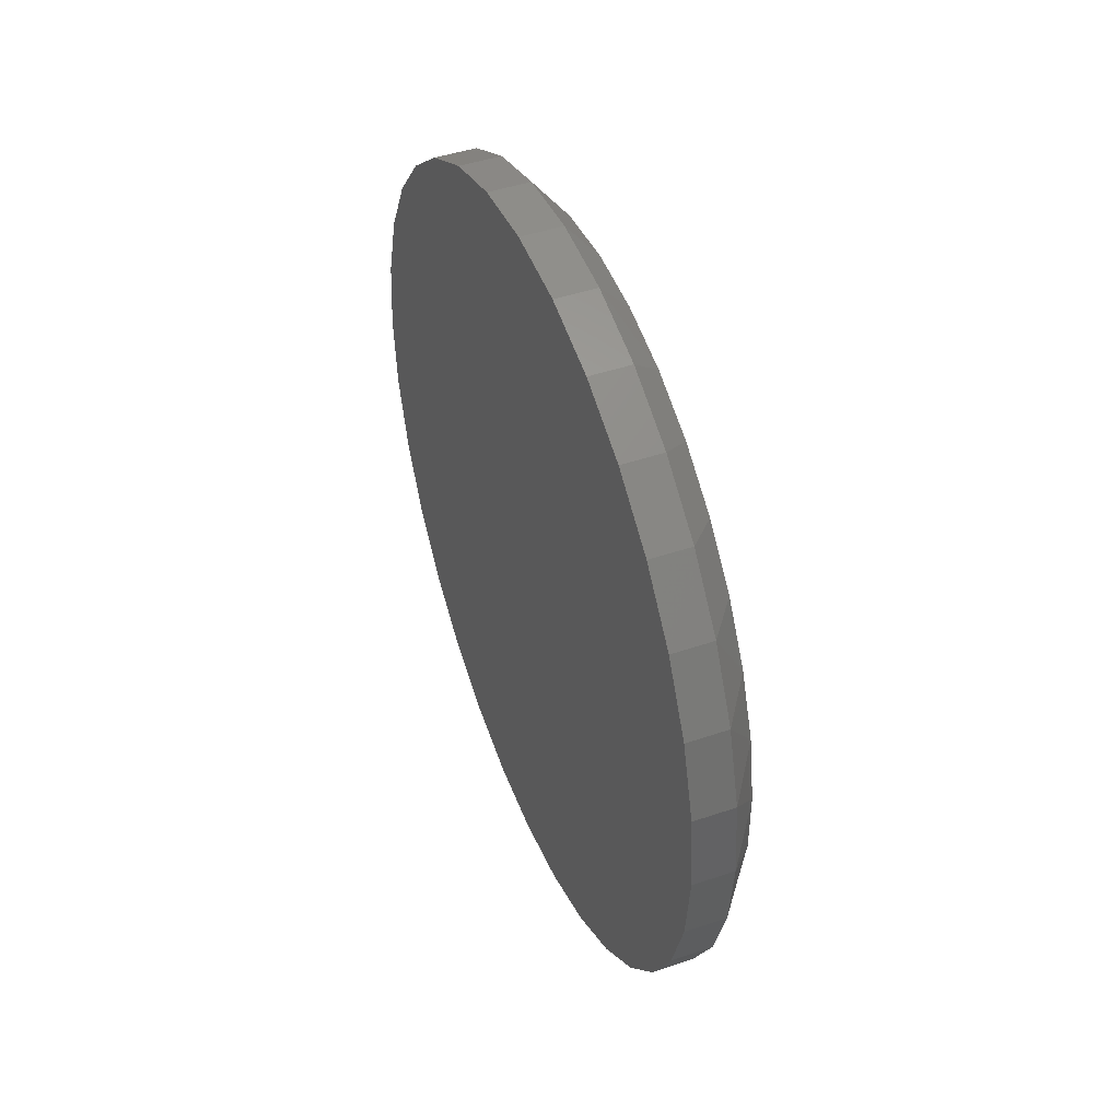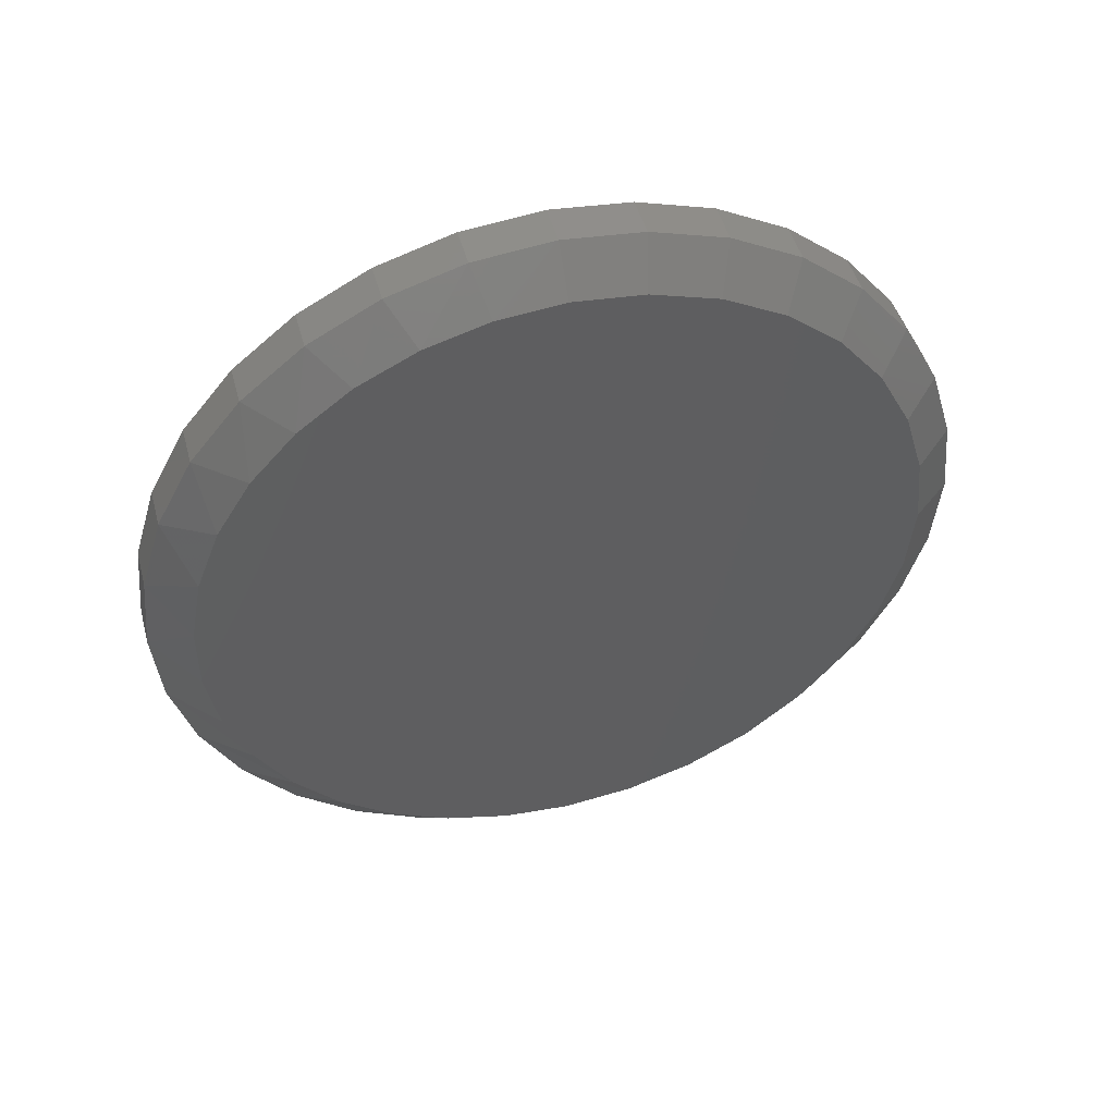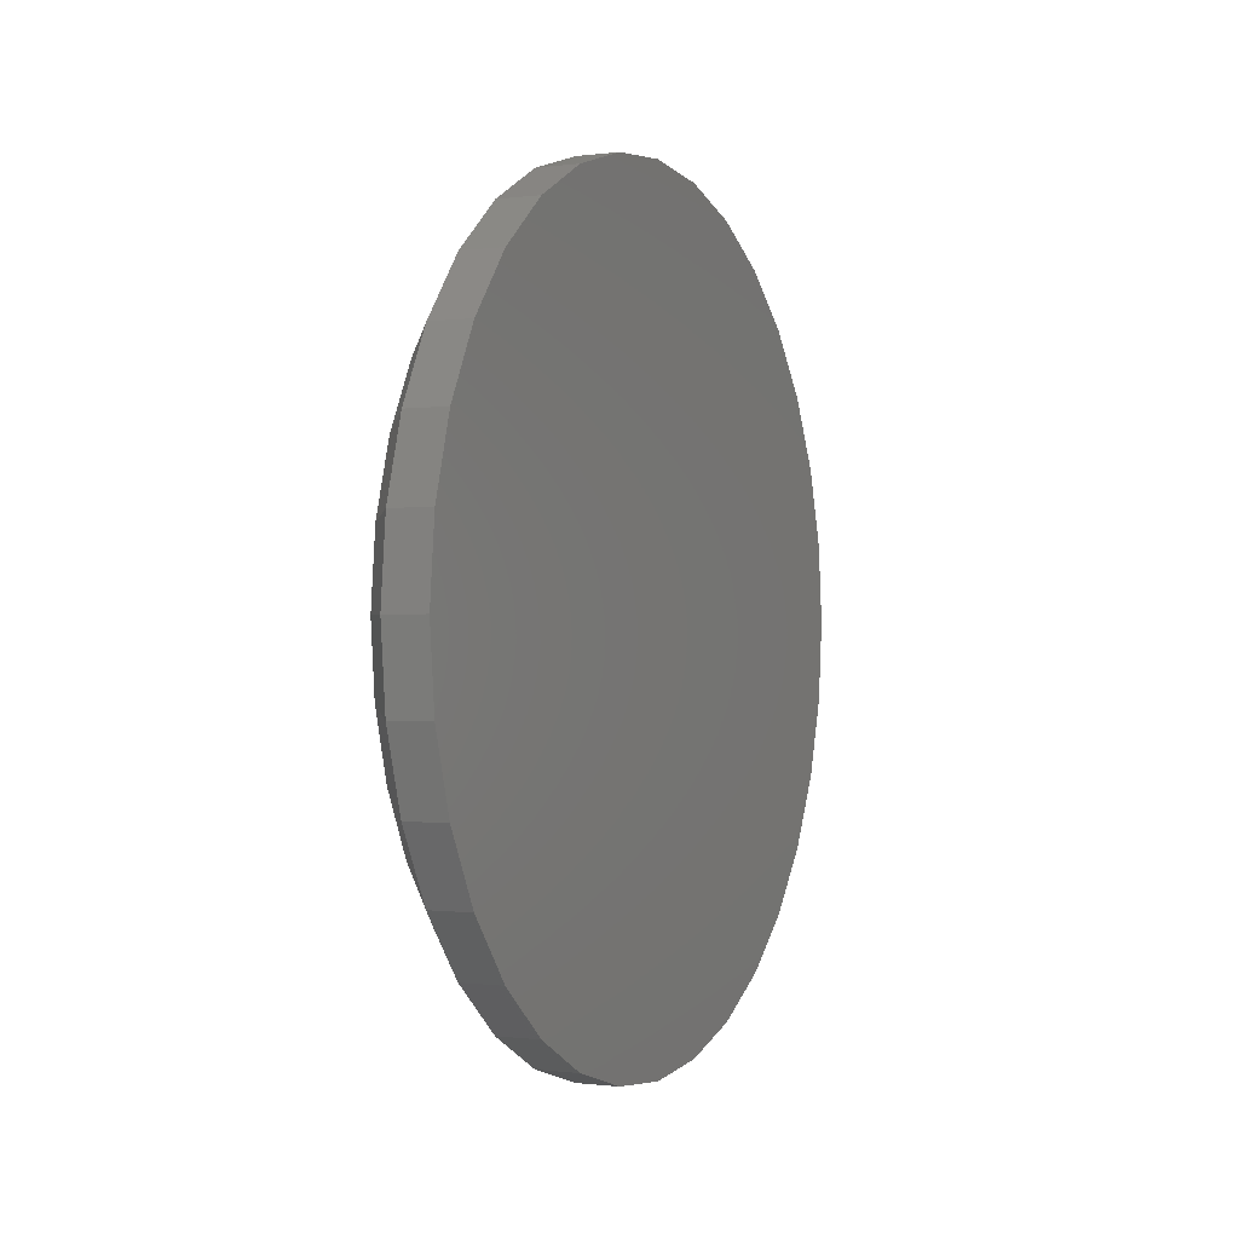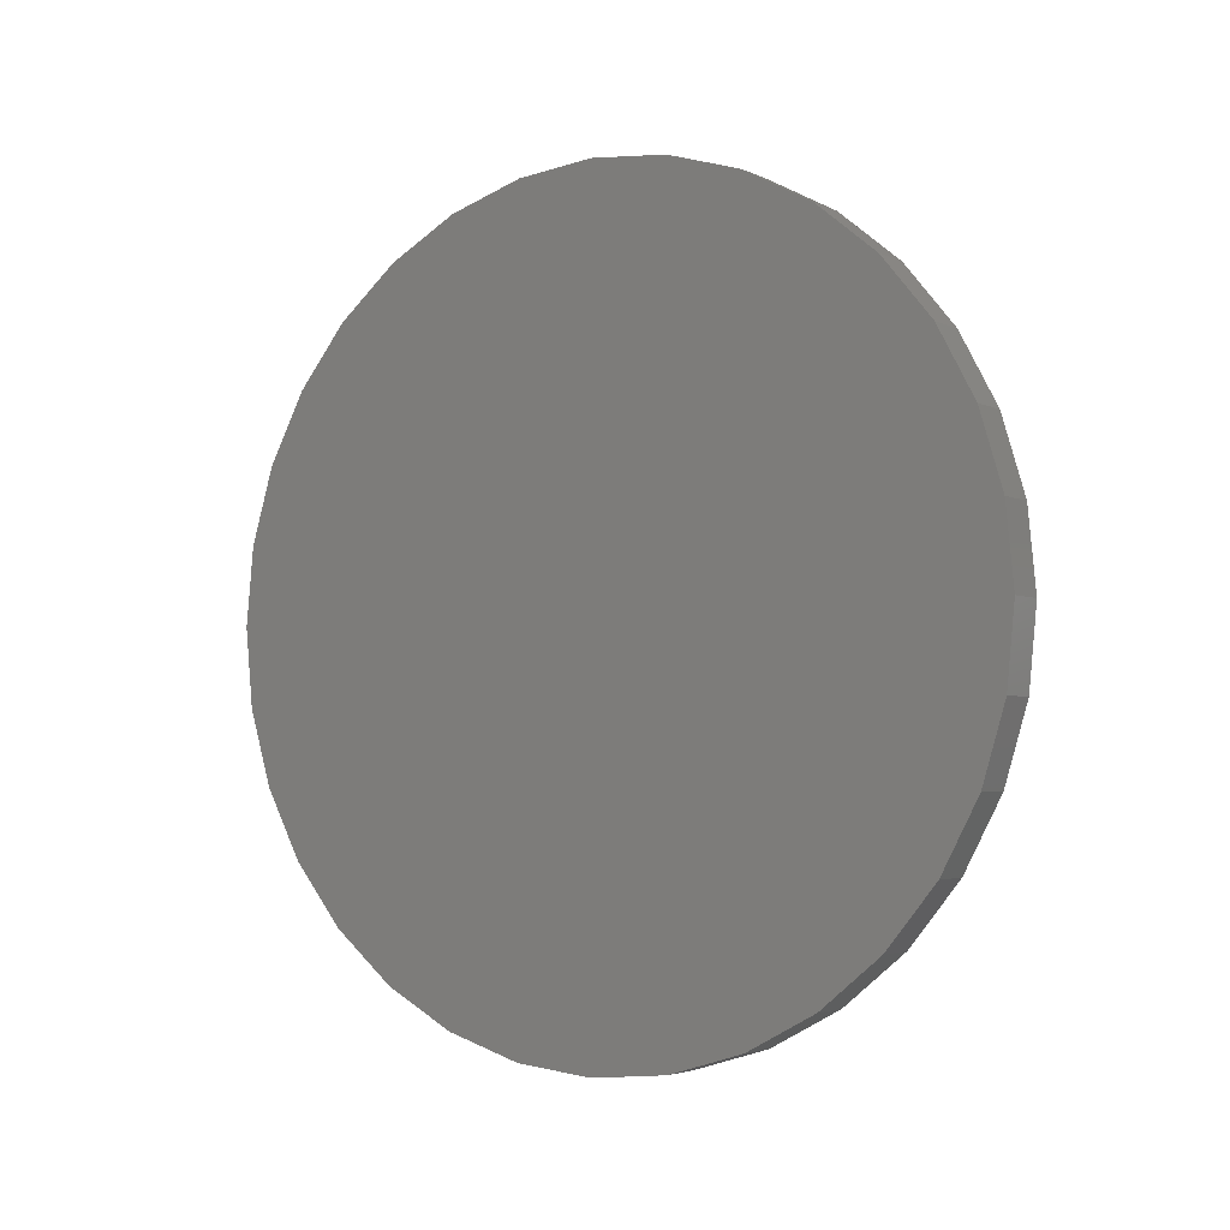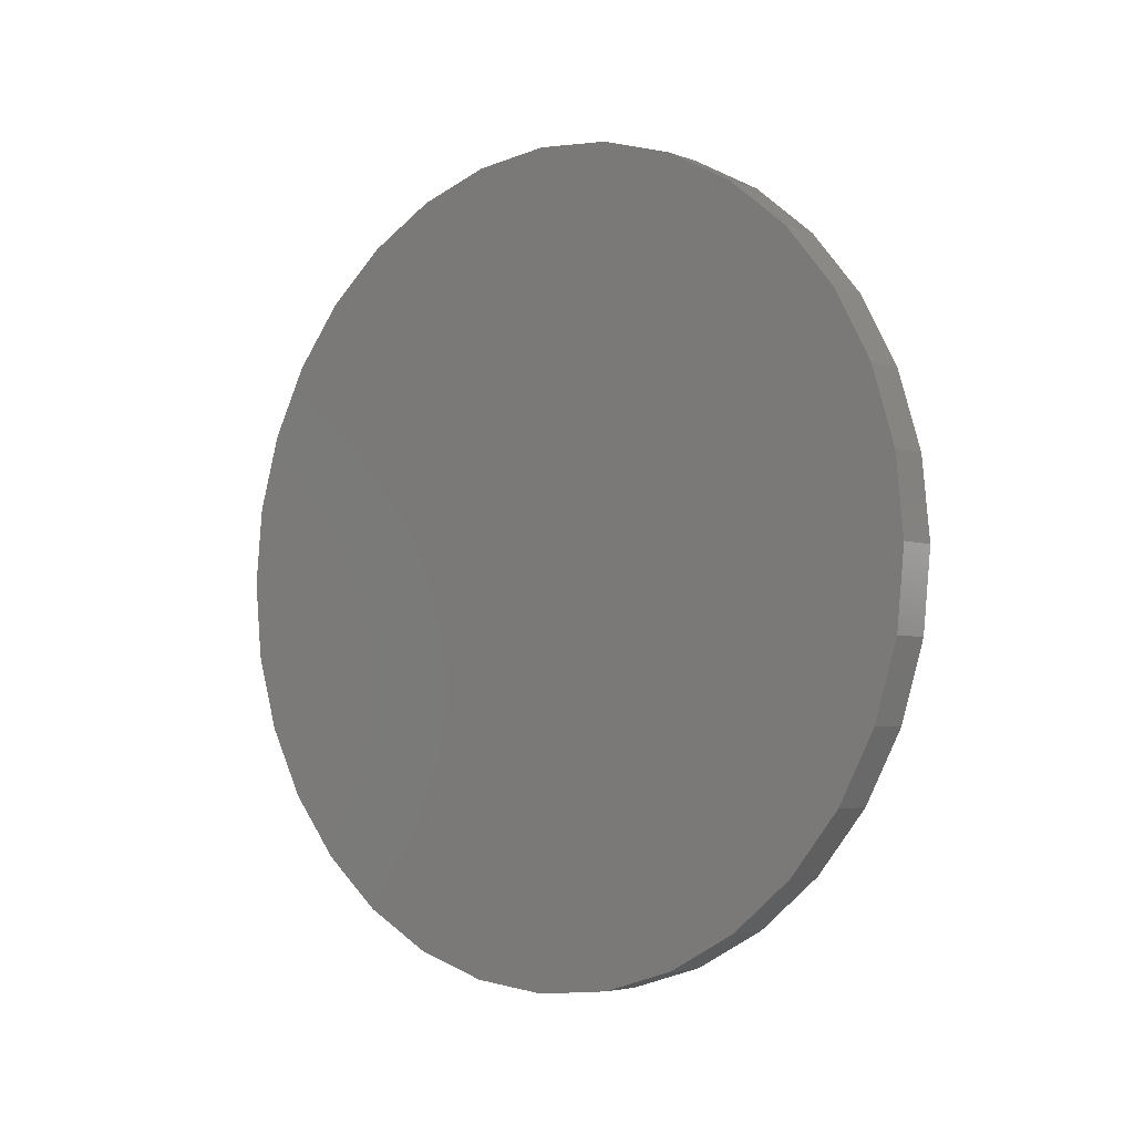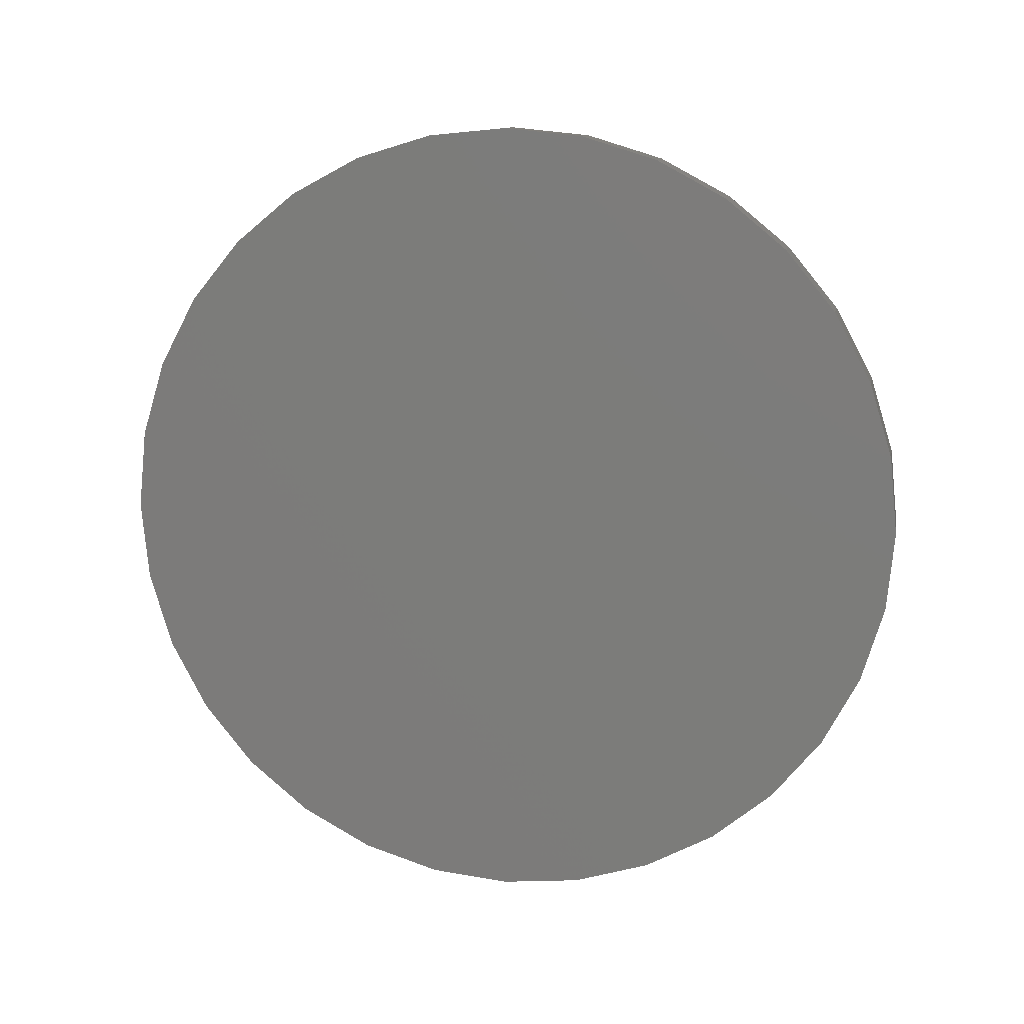
<metadata>
{"format":"stl","ext":"stl","renderer":"f3d","projection":"perspective","resolution":1024,"background":"white","views":[{"elev":45.6,"azim":158.6,"up":"+Y"},{"elev":47.7,"azim":-105.0,"up":"+Y"},{"elev":-0.6,"azim":25.3,"up":"+Z"},{"elev":-3.5,"azim":123.9,"up":"+Y"},{"elev":-4.3,"azim":130.6,"up":"+Z"},{"elev":11.7,"azim":101.0,"up":"+Y"}]}
</metadata>
<code>
# stl→obj: 97 verts, 190 faces
v 0 0.007895 0.6798
v 0 0.1405 0.6667
v 0 -0.1247 0.6667
v 0 0.268 0.628
v 0 -0.2522 0.628
v 0 0.3856 0.5652
v 0 -0.3698 0.5652
v 0 0.4886 0.4807
v 0 -0.4728 0.4807
v 0 0.5731 0.3777
v 0 -0.5573 0.3777
v 0 0.6359 0.2601
v 0 -0.6201 0.2601
v 0 0.6746 0.1326
v 0 -0.6588 0.1326
v 0 0.6877 -4.012e-16
v 0 -0.6719 4.118e-07
v 0 0.6761 -0.1249
v 0 -0.6603 -0.1249
v 0 0.6418 -0.2456
v 0 -0.626 -0.2456
v 0 0.5858 -0.3579
v 0 -0.5701 -0.3579
v 0 0.5103 -0.458
v 0 -0.4945 -0.458
v 0 0.4175 -0.5425
v 0 -0.4018 -0.5425
v 0 0.3109 -0.6085
v 0 -0.2951 -0.6085
v 0 0.1939 -0.6538
v 0 -0.1781 -0.6538
v 0 0.07062 -0.6769
v 0 -0.05483 -0.6769
v 0.0625 0.7658 -2.784e-16
v 0.1406 0.7658 -9.282e-17
v 0.0625 0.7512 -0.1479
v 0.1406 0.7512 -0.1479
v 0.0625 0.7081 -0.29
v 0.1406 0.7081 -0.29
v 0.0625 0.6381 -0.4211
v 0.1406 0.6381 -0.4211
v 0.0625 0.5438 -0.5359
v 0.1406 0.5438 -0.5359
v 0.0625 0.429 -0.6302
v 0.1406 0.429 -0.6302
v 0.0625 0.2979 -0.7002
v 0.1406 0.2979 -0.7002
v 0.0625 0.1558 -0.7433
v 0.1406 0.1558 -0.7433
v 0.0625 0.007895 -0.7579
v 0.1406 0.007895 -0.7579
v 0.0625 -0.14 -0.7433
v 0.1406 -0.14 -0.7433
v 0.0625 -0.2821 -0.7002
v 0.1406 -0.2821 -0.7002
v 0.0625 -0.4132 -0.6302
v 0.1406 -0.4132 -0.6302
v 0.0625 -0.528 -0.5359
v 0.1406 -0.528 -0.5359
v 0.0625 -0.6223 -0.4211
v 0.1406 -0.6223 -0.4211
v 0.0625 -0.6923 -0.29
v 0.1406 -0.6923 -0.29
v 0.0625 -0.7354 -0.1479
v 0.1406 -0.7354 -0.1479
v 0.0625 -0.75 9.281e-17
v 0.1406 -0.75 9.281e-17
v 0.0625 -0.7354 0.1479
v 0.1406 -0.7354 0.1479
v 0.0625 -0.6923 0.29
v 0.1406 -0.6923 0.29
v 0.0625 -0.6223 0.4211
v 0.1406 -0.6223 0.4211
v 0.0625 -0.528 0.5359
v 0.1406 -0.528 0.5359
v 0.0625 -0.4132 0.6302
v 0.1406 -0.4132 0.6302
v 0.0625 -0.2821 0.7002
v 0.1406 -0.2821 0.7002
v 0.0625 -0.14 0.7433
v 0.1406 -0.14 0.7433
v 0.0625 0.007895 0.7579
v 0.1406 0.007895 0.7579
v 0.0625 0.1558 0.7433
v 0.1406 0.1558 0.7433
v 0.0625 0.2979 0.7002
v 0.1406 0.2979 0.7002
v 0.0625 0.429 0.6302
v 0.1406 0.429 0.6302
v 0.0625 0.5438 0.5359
v 0.1406 0.5438 0.5359
v 0.0625 0.6381 0.4211
v 0.1406 0.6381 0.4211
v 0.0625 0.7081 0.29
v 0.1406 0.7081 0.29
v 0.0625 0.7512 0.1479
v 0.1406 0.7512 0.1479
f 1 2 3
f 3 2 4
f 3 4 5
f 5 4 6
f 5 6 7
f 7 6 8
f 7 8 9
f 9 8 10
f 9 10 11
f 11 10 12
f 11 12 13
f 13 12 14
f 13 14 15
f 15 14 16
f 15 16 17
f 17 16 18
f 17 18 19
f 19 18 20
f 19 20 21
f 21 20 22
f 21 22 23
f 23 22 24
f 23 24 25
f 25 24 26
f 25 26 27
f 27 26 28
f 27 28 29
f 29 28 30
f 29 30 31
f 31 30 32
f 31 32 33
f 34 35 36
f 36 35 37
f 36 37 38
f 38 37 39
f 38 39 40
f 40 39 41
f 40 41 42
f 42 41 43
f 42 43 44
f 44 43 45
f 44 45 46
f 46 45 47
f 46 47 48
f 48 47 49
f 48 49 50
f 50 49 51
f 50 51 52
f 52 51 53
f 52 53 54
f 54 53 55
f 54 55 56
f 56 55 57
f 56 57 58
f 58 57 59
f 58 59 60
f 60 59 61
f 60 61 62
f 62 61 63
f 62 63 64
f 64 63 65
f 64 65 66
f 66 65 67
f 66 67 68
f 68 67 69
f 68 69 70
f 70 69 71
f 70 71 72
f 72 71 73
f 72 73 74
f 74 73 75
f 74 75 76
f 76 75 77
f 76 77 78
f 78 77 79
f 78 79 80
f 80 79 81
f 80 81 82
f 82 81 83
f 82 83 84
f 84 83 85
f 84 85 86
f 86 85 87
f 86 87 88
f 88 87 89
f 88 89 90
f 90 89 91
f 90 91 92
f 92 91 93
f 92 93 94
f 94 93 95
f 94 95 96
f 96 95 97
f 96 97 34
f 34 97 35
f 4 86 6
f 80 1 3
f 82 2 1
f 1 80 82
f 10 92 12
f 12 92 94
f 12 94 14
f 14 94 96
f 14 96 16
f 16 96 34
f 72 11 70
f 70 11 13
f 70 13 68
f 68 13 15
f 68 15 66
f 66 15 17
f 92 10 90
f 90 10 8
f 90 8 88
f 88 8 6
f 88 6 86
f 86 4 84
f 84 4 2
f 84 2 82
f 80 3 78
f 78 3 5
f 78 5 76
f 11 72 9
f 9 72 74
f 9 74 7
f 7 74 76
f 7 76 5
f 23 60 21
f 21 60 62
f 21 62 19
f 19 62 64
f 19 64 17
f 17 64 66
f 40 22 38
f 38 22 20
f 38 20 36
f 36 20 18
f 36 18 34
f 34 18 16
f 60 23 58
f 58 23 25
f 58 25 56
f 56 25 27
f 56 27 54
f 54 27 29
f 54 29 52
f 52 29 31
f 52 31 50
f 50 31 33
f 50 33 32
f 50 32 48
f 48 32 30
f 48 30 46
f 46 30 28
f 46 28 44
f 44 28 26
f 44 26 42
f 42 26 24
f 42 24 40
f 40 24 22
f 81 85 83
f 85 81 87
f 87 81 79
f 87 79 89
f 89 79 77
f 89 77 91
f 91 77 75
f 91 75 93
f 93 75 73
f 93 73 95
f 95 73 71
f 95 71 97
f 97 71 69
f 97 69 35
f 35 69 67
f 35 67 37
f 37 67 65
f 37 65 39
f 39 65 63
f 39 63 41
f 41 63 61
f 41 61 43
f 43 61 59
f 43 59 45
f 45 59 57
f 45 57 47
f 47 57 55
f 47 55 49
f 49 55 53
f 49 53 51

</code>
